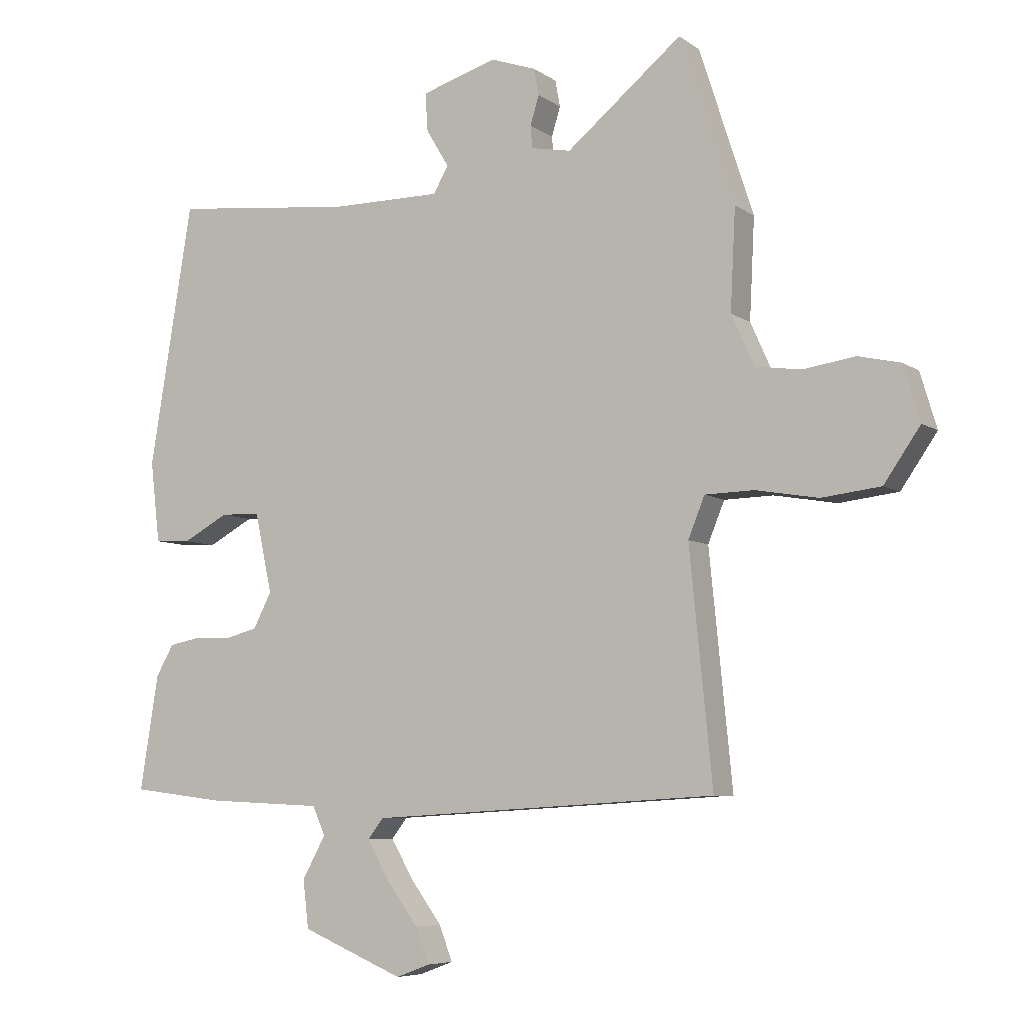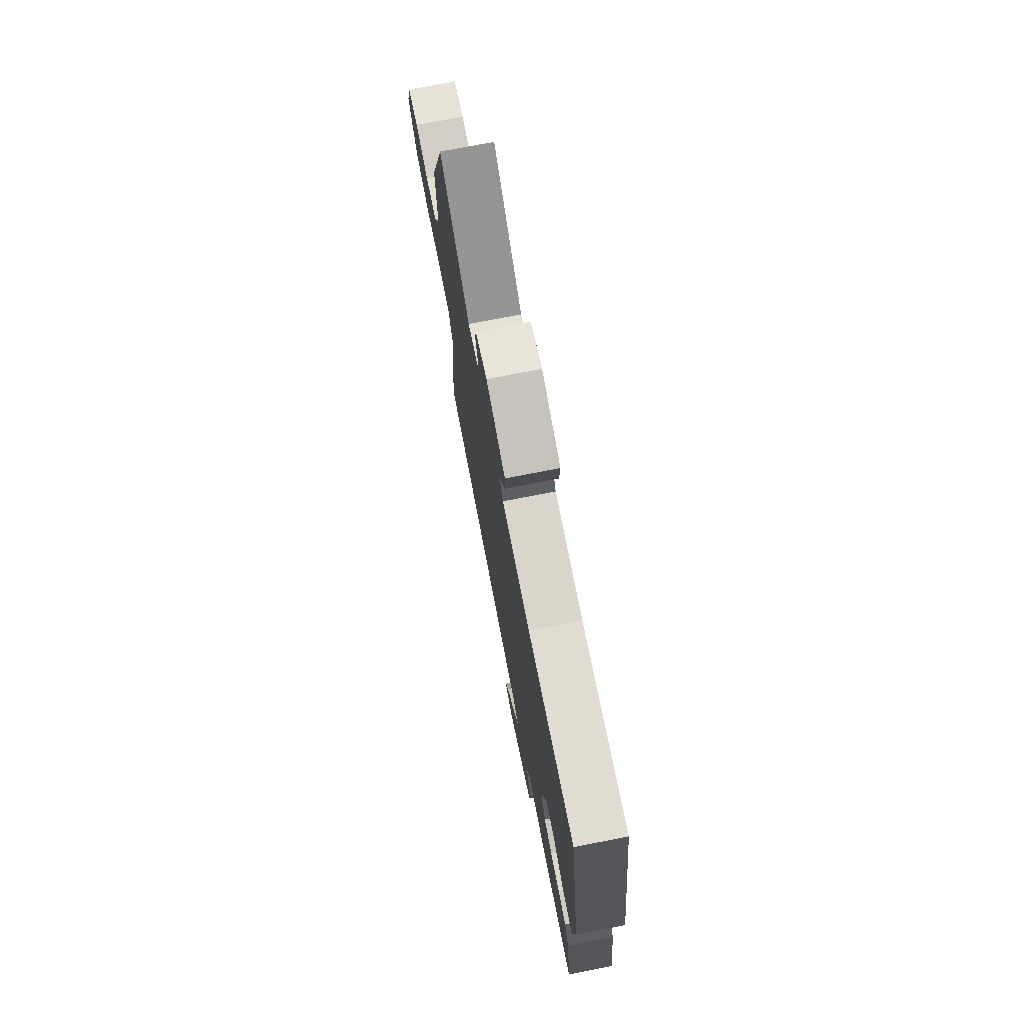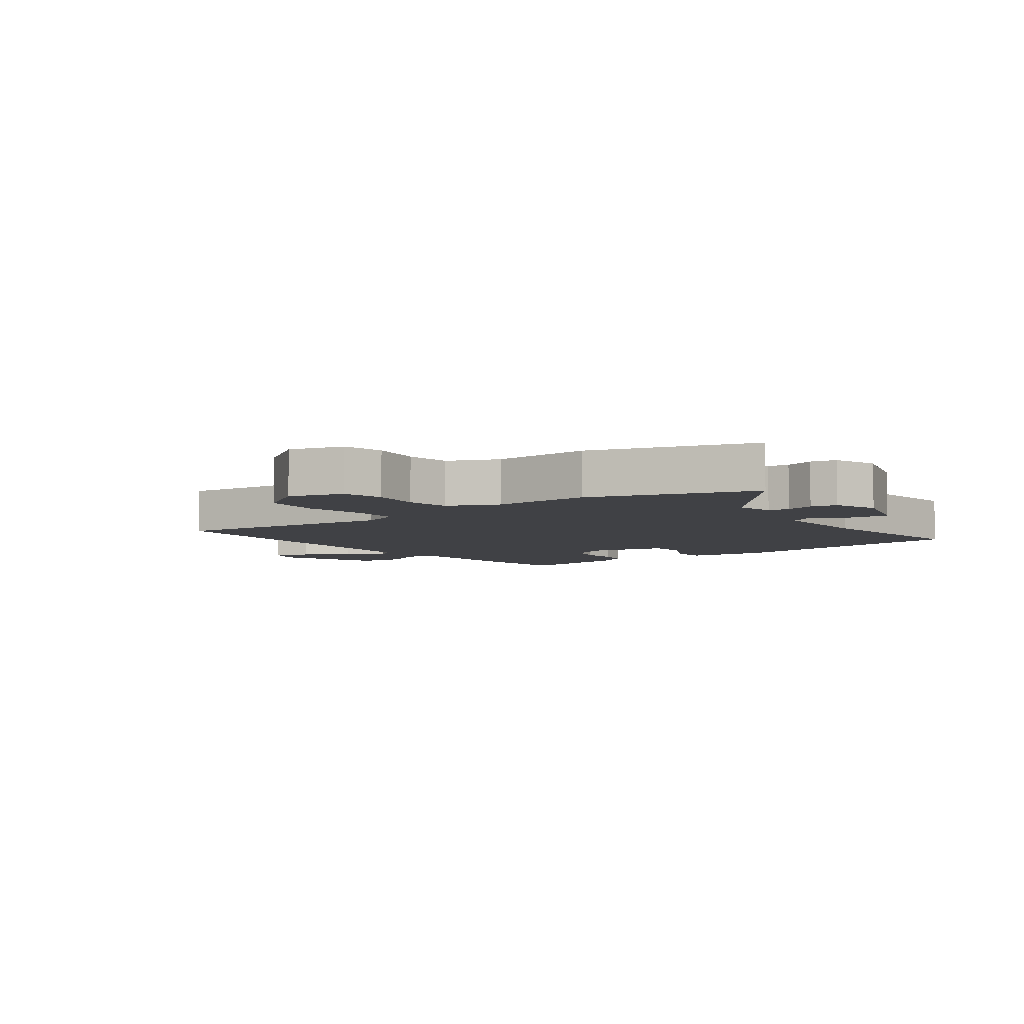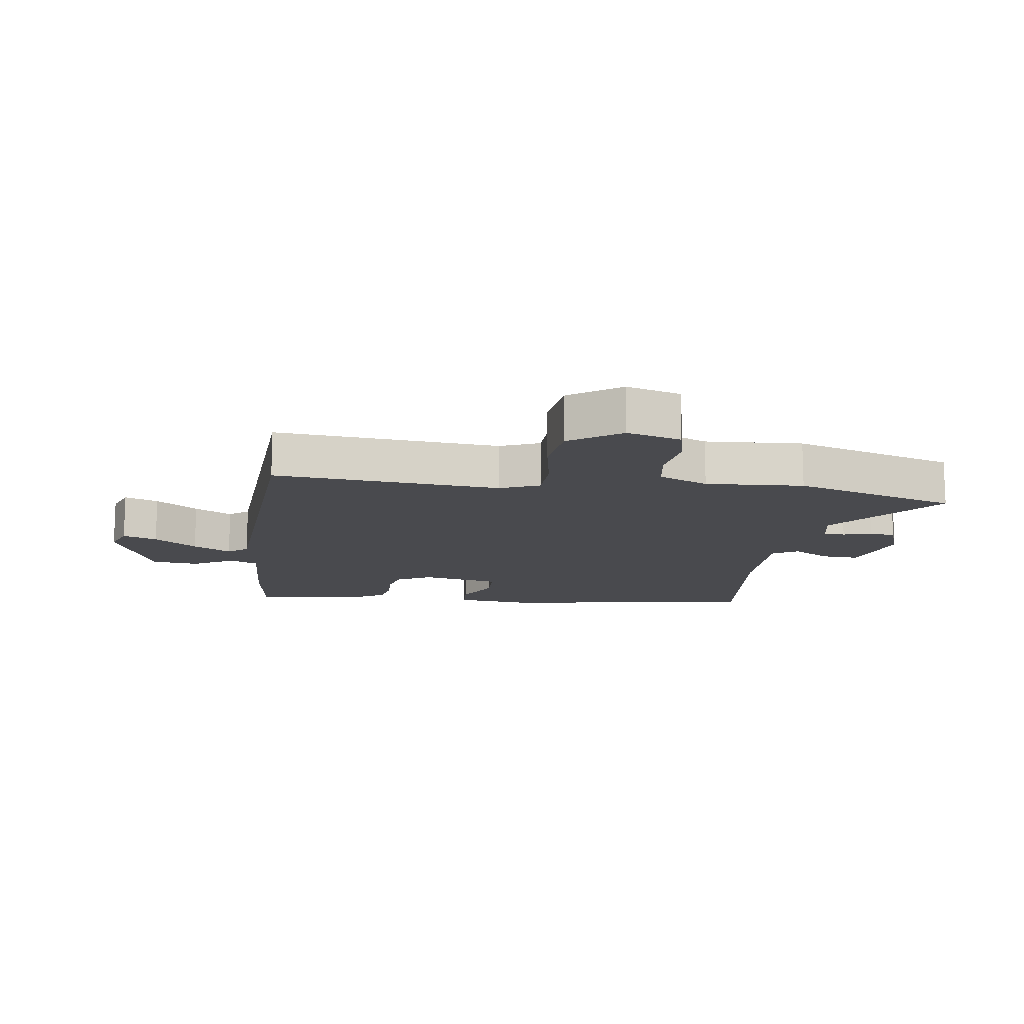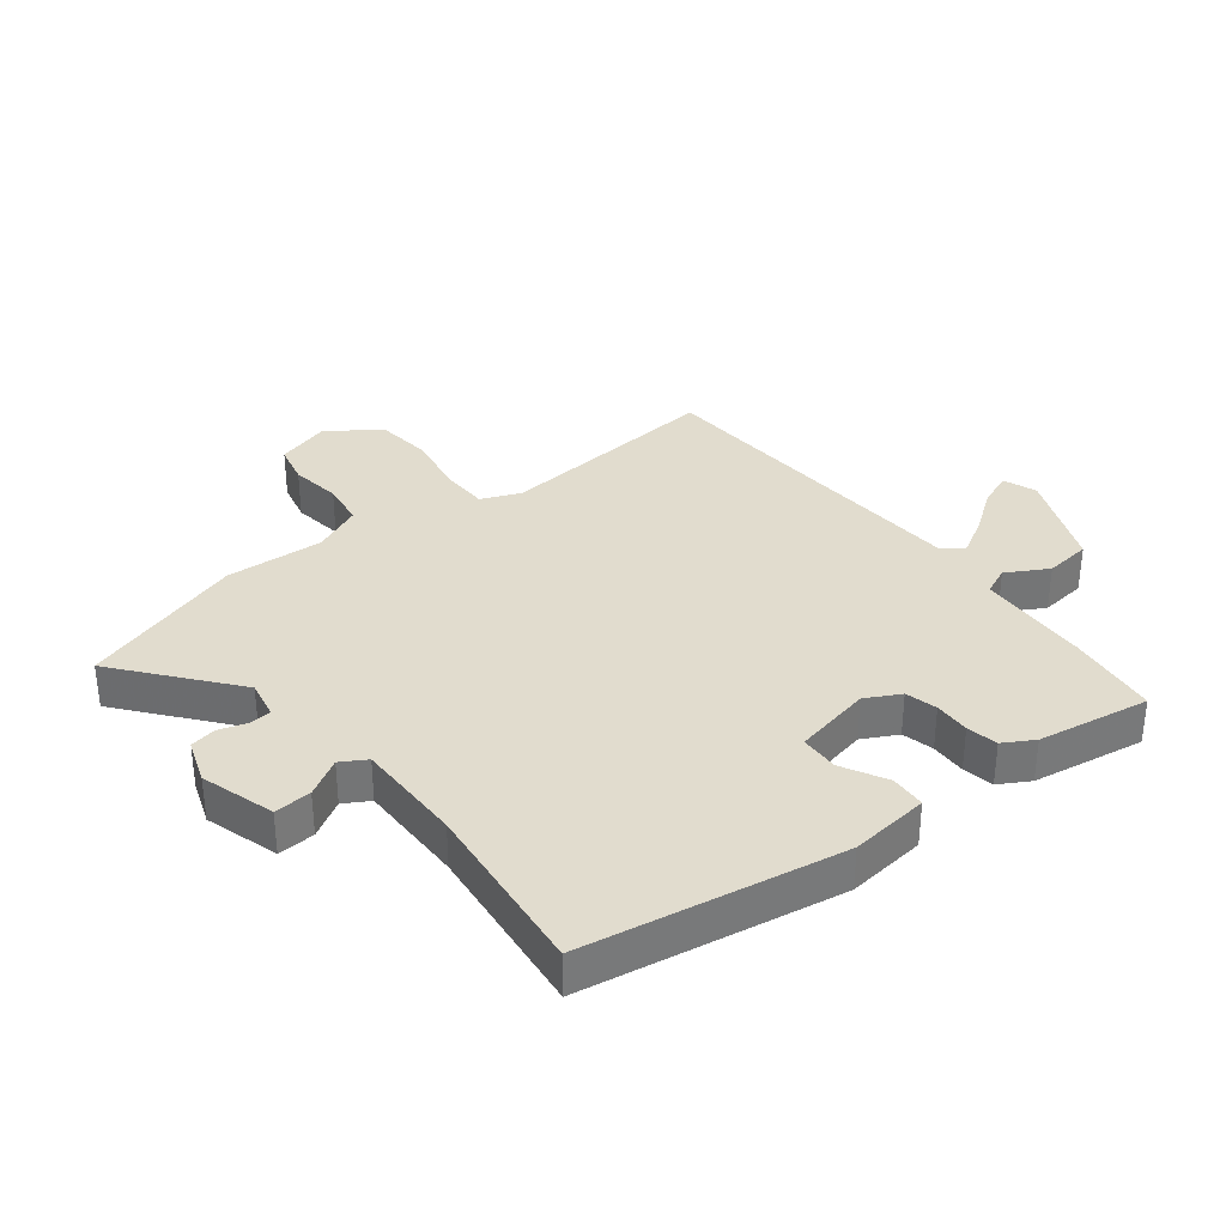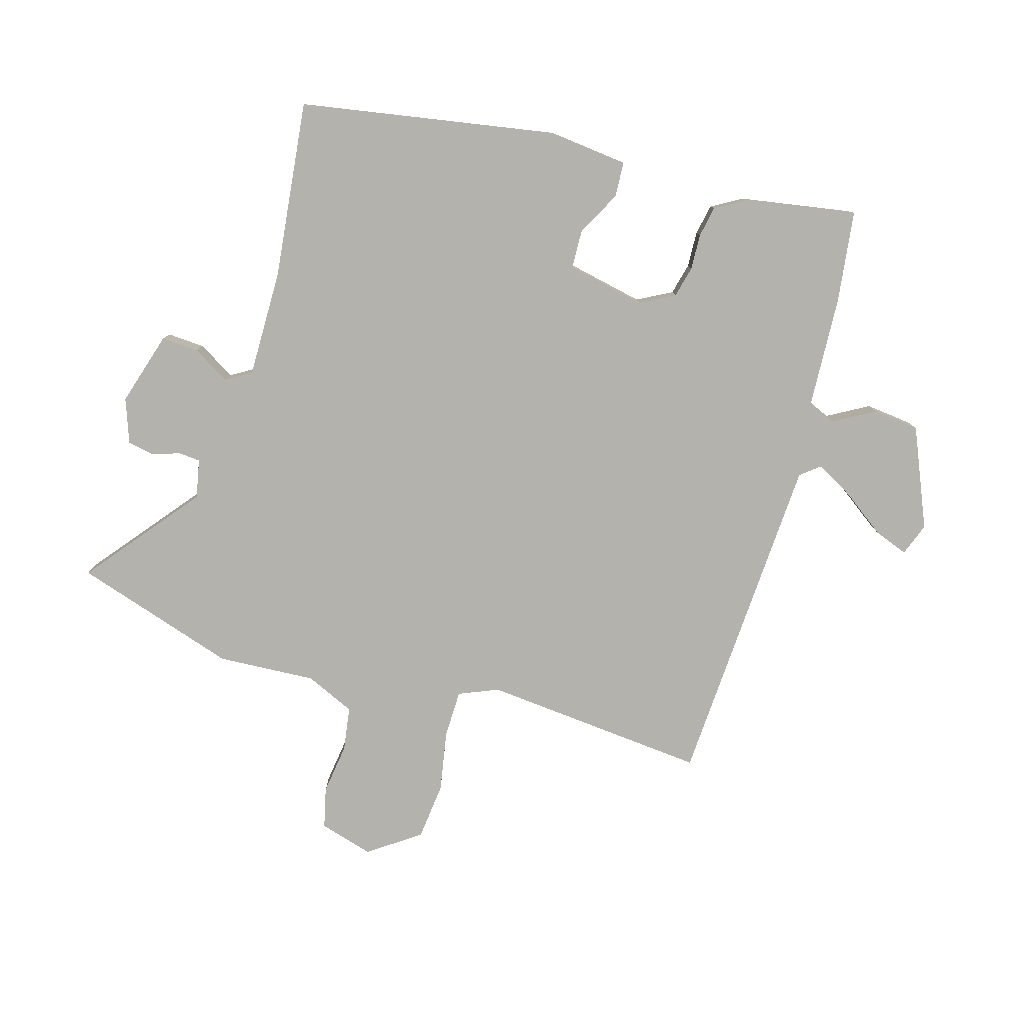
<metadata>
{"format":"obj","ext":"obj","renderer":"f3d","projection":"perspective","resolution":1024,"background":"white","views":[{"elev":-6.6,"azim":-151.4,"up":"+Z"},{"elev":74.6,"azim":79.0,"up":"+Z"},{"elev":-5.8,"azim":-53.0,"up":"+Y"},{"elev":-13.4,"azim":-97.4,"up":"+Y"},{"elev":34.1,"azim":52.2,"up":"+Y"},{"elev":-79.6,"azim":74.2,"up":"+Y"}]}
</metadata>
<code>
v -0.535 0.07 0.393
v -0.449 0.07 0.657
v -0.267 0.07 0.508
v -0.204 0.07 0.52
v -0.201 0.07 0.555
v -0.215 0.07 0.601
v -0.207 0.07 0.643
v -0.135 0.07 0.668
v -0.016 0.07 0.631
v -0.02 0.07 0.571
v -0.056 0.07 0.511
v -0.032 0.07 0.47
v 0.143 0.07 0.47
v 0.43 0.07 0.5
v 0.498 0.07 0.085
v 0.483 0.07 -0.043
v 0.426 0.07 -0.046
v 0.354 0.07 -0.007
v 0.291 0.07 -0.009
v 0.264 0.07 -0.135
v 0.293 0.07 -0.191
v 0.344 0.07 -0.204
v 0.402 0.07 -0.202
v 0.452 0.07 -0.212
v 0.48 0.07 -0.261
v 0.509 0.07 -0.442
v 0.36 0.07 -0.46
v 0.179 0.07 -0.468
v 0.159 0.07 -0.513
v 0.196 0.07 -0.58
v 0.187 0.07 -0.655
v 0.026 0.07 -0.722
v -0.027 0.07 -0.702
v -0.006 0.07 -0.647
v 0.044 0.07 -0.579
v 0.079 0.07 -0.518
v 0.054 0.07 -0.486
v -0.493 0.07 -0.452
v -0.457 0.07 -0.088
v -0.483 0.07 -0.024
v -0.56 0.07 -0.022
v -0.659 0.07 -0.039
v -0.752 0.07 -0.028
v -0.809 0.07 0.055
v -0.783 0.07 0.142
v -0.717 0.07 0.157
v -0.635 0.07 0.145
v -0.563 0.07 0.155
v -0.527 0.07 0.235
v -0.535 0 0.393
v -0.449 0 0.657
v -0.267 0 0.508
v -0.204 0 0.52
v -0.201 0 0.555
v -0.215 0 0.601
v -0.207 0 0.643
v -0.135 0 0.668
v -0.016 0 0.631
v -0.02 0 0.571
v -0.056 0 0.511
v -0.032 0 0.47
v 0.143 0 0.47
v 0.43 0 0.5
v 0.498 0 0.085
v 0.483 0 -0.043
v 0.426 0 -0.046
v 0.354 0 -0.007
v 0.291 0 -0.009
v 0.264 0 -0.135
v 0.293 0 -0.191
v 0.344 0 -0.204
v 0.402 0 -0.202
v 0.452 0 -0.212
v 0.48 0 -0.261
v 0.509 0 -0.442
v 0.36 0 -0.46
v 0.179 0 -0.468
v 0.159 0 -0.513
v 0.196 0 -0.58
v 0.187 0 -0.655
v 0.026 0 -0.722
v -0.027 0 -0.702
v -0.006 0 -0.647
v 0.044 0 -0.579
v 0.079 0 -0.518
v 0.054 0 -0.486
v -0.493 0 -0.452
v -0.457 0 -0.088
v -0.483 0 -0.024
v -0.56 0 -0.022
v -0.659 0 -0.039
v -0.752 0 -0.028
v -0.809 0 0.055
v -0.783 0 0.142
v -0.717 0 0.157
v -0.635 0 0.145
v -0.563 0 0.155
v -0.527 0 0.235
f 44 45 46 47
f 44 47 48
f 41 42 43 44
f 40 41 44 48
f 37 38 39
f 37 39 40
f 32 33 34 35
f 32 35 36
f 29 30 31 32
f 28 29 32 36
f 25 26 27 28
f 25 28 36 37
f 22 23 24 25
f 21 22 25 37
f 15 16 17 18
f 13 14 15 18
f 12 13 18 19
f 8 9 10 11
f 6 7 8 11
f 5 6 11 12
f 4 5 12 19
f 49 1 2 3
f 20 21 37 40
f 20 40 48 49
f 19 20 49
f 3 4 19 49
f 96 95 94 93
f 97 96 93
f 93 92 91 90
f 97 93 90 89
f 88 87 86
f 89 88 86
f 84 83 82 81
f 85 84 81
f 81 80 79 78
f 85 81 78 77
f 77 76 75 74
f 86 85 77 74
f 74 73 72 71
f 86 74 71 70
f 67 66 65 64
f 67 64 63 62
f 68 67 62 61
f 60 59 58 57
f 60 57 56 55
f 61 60 55 54
f 68 61 54 53
f 52 51 50 98
f 89 86 70 69
f 98 97 89 69
f 98 69 68
f 98 68 53 52
f 1 50 51 2
f 2 51 52 3
f 3 52 53 4
f 4 53 54 5
f 5 54 55 6
f 6 55 56 7
f 7 56 57 8
f 8 57 58 9
f 9 58 59 10
f 10 59 60 11
f 11 60 61 12
f 12 61 62 13
f 13 62 63 14
f 14 63 64 15
f 15 64 65 16
f 16 65 66 17
f 17 66 67 18
f 18 67 68 19
f 19 68 69 20
f 20 69 70 21
f 21 70 71 22
f 22 71 72 23
f 23 72 73 24
f 24 73 74 25
f 25 74 75 26
f 26 75 76 27
f 27 76 77 28
f 28 77 78 29
f 29 78 79 30
f 30 79 80 31
f 31 80 81 32
f 32 81 82 33
f 33 82 83 34
f 34 83 84 35
f 35 84 85 36
f 36 85 86 37
f 37 86 87 38
f 38 87 88 39
f 39 88 89 40
f 40 89 90 41
f 41 90 91 42
f 42 91 92 43
f 43 92 93 44
f 44 93 94 45
f 45 94 95 46
f 46 95 96 47
f 47 96 97 48
f 48 97 98 49
f 49 98 50 1

</code>
